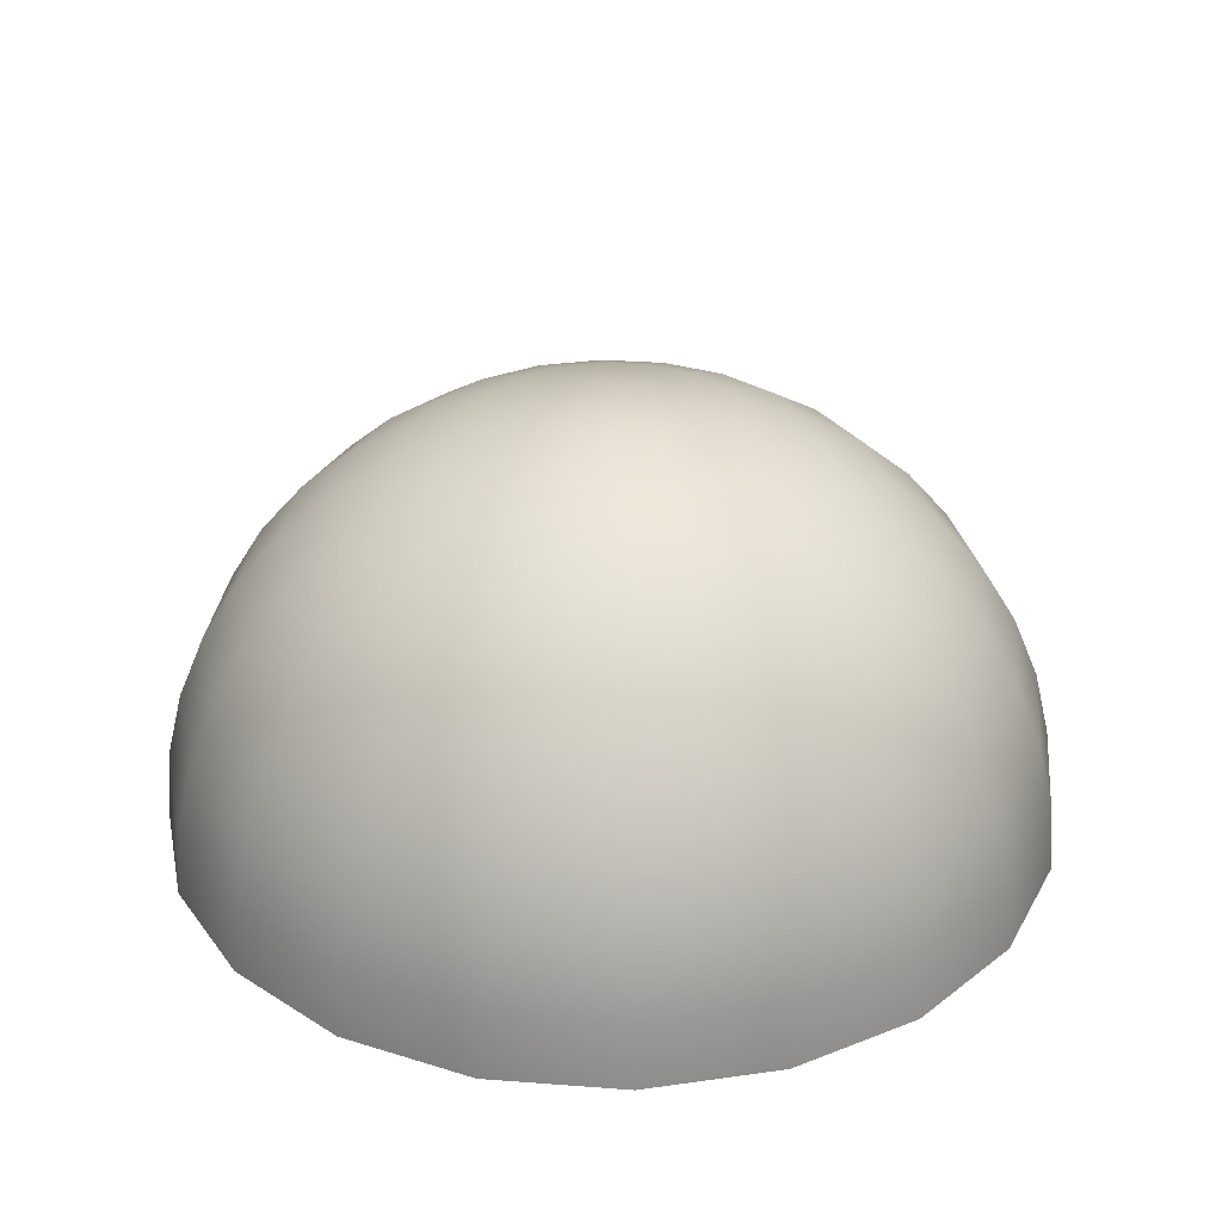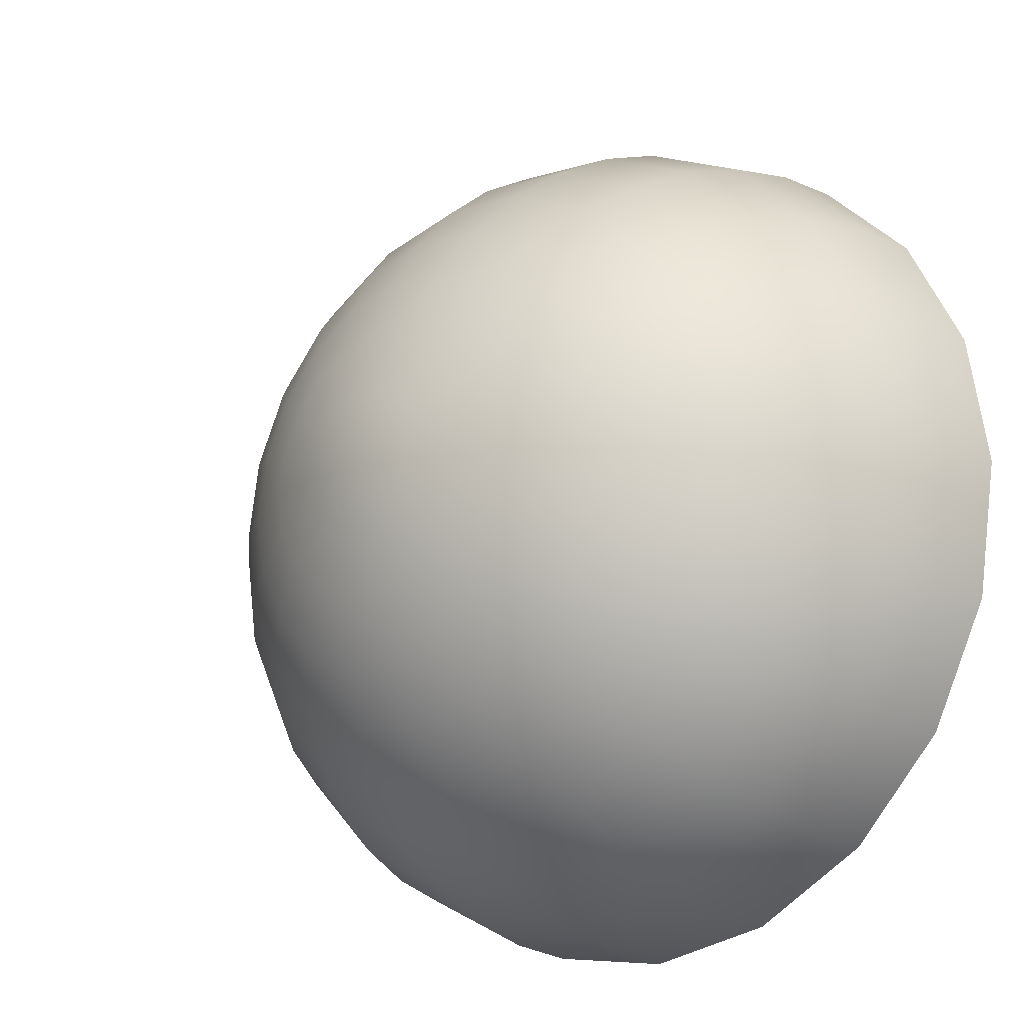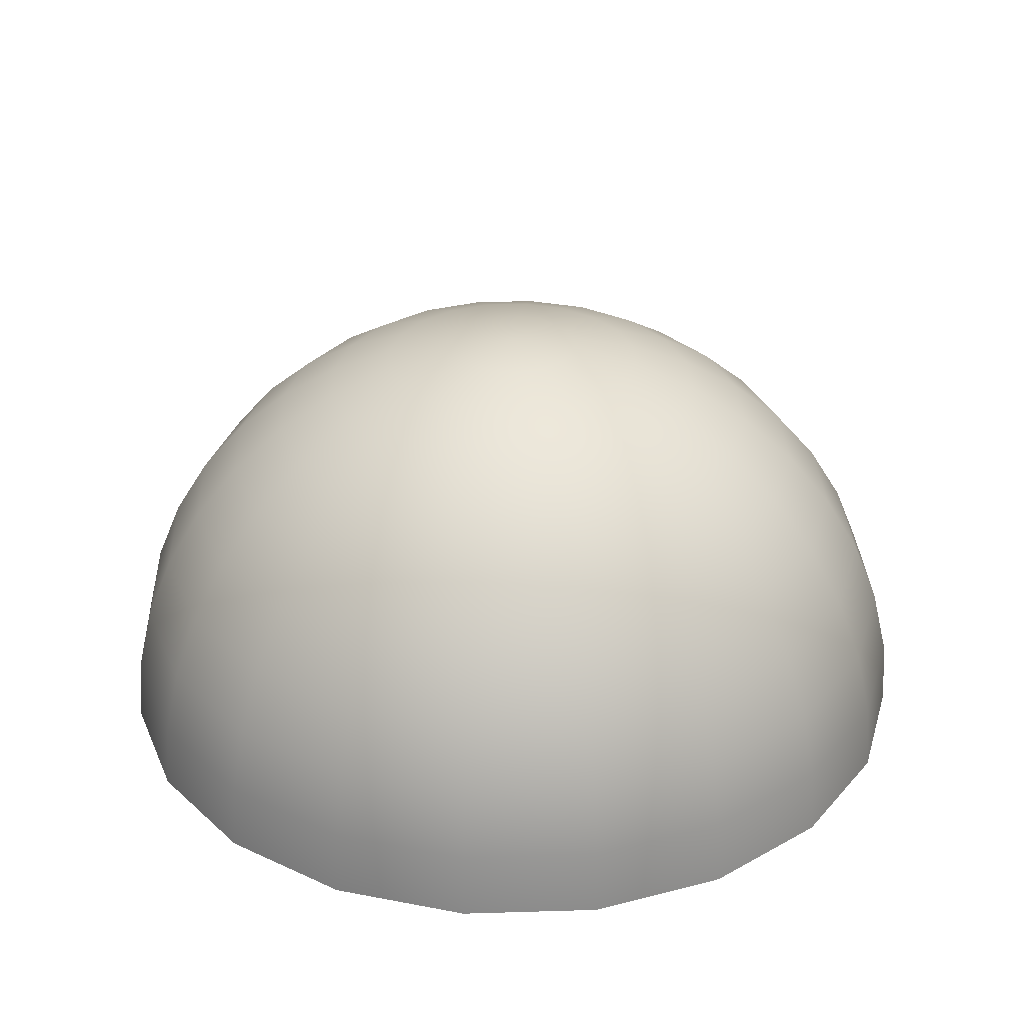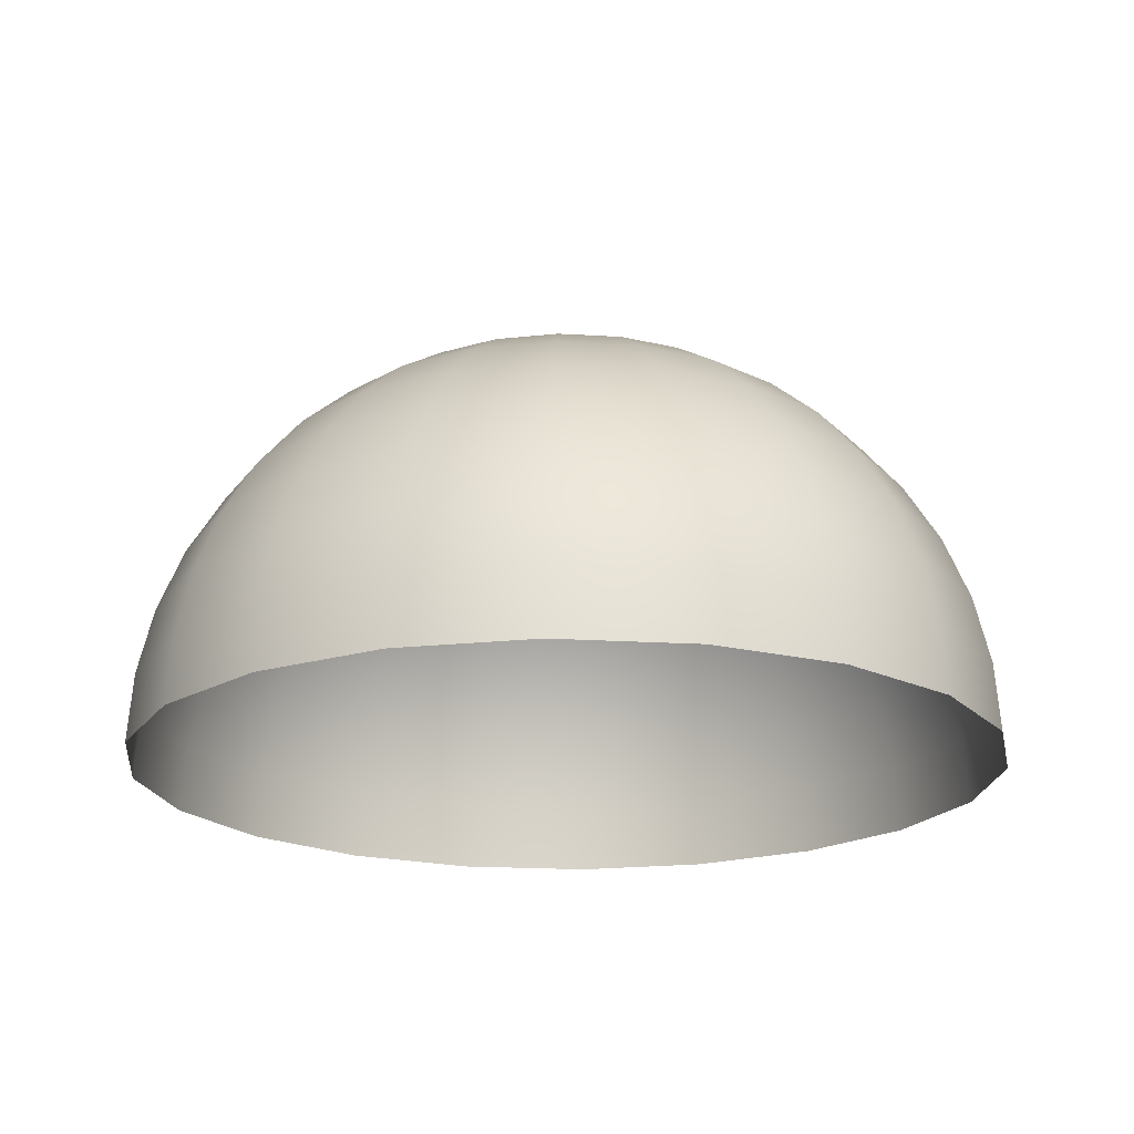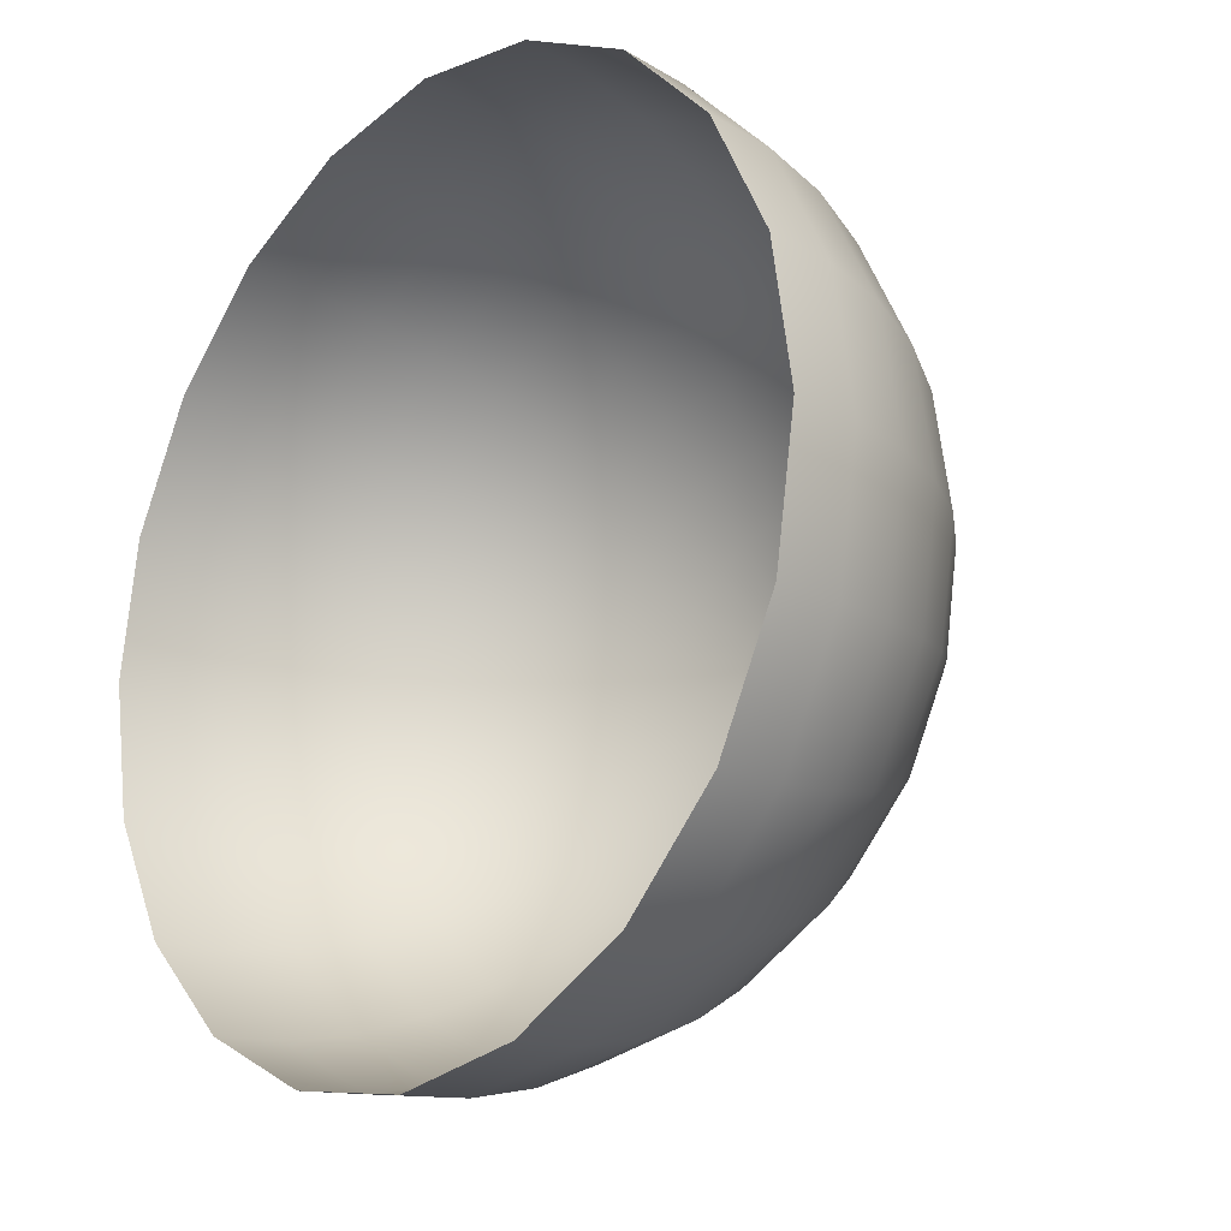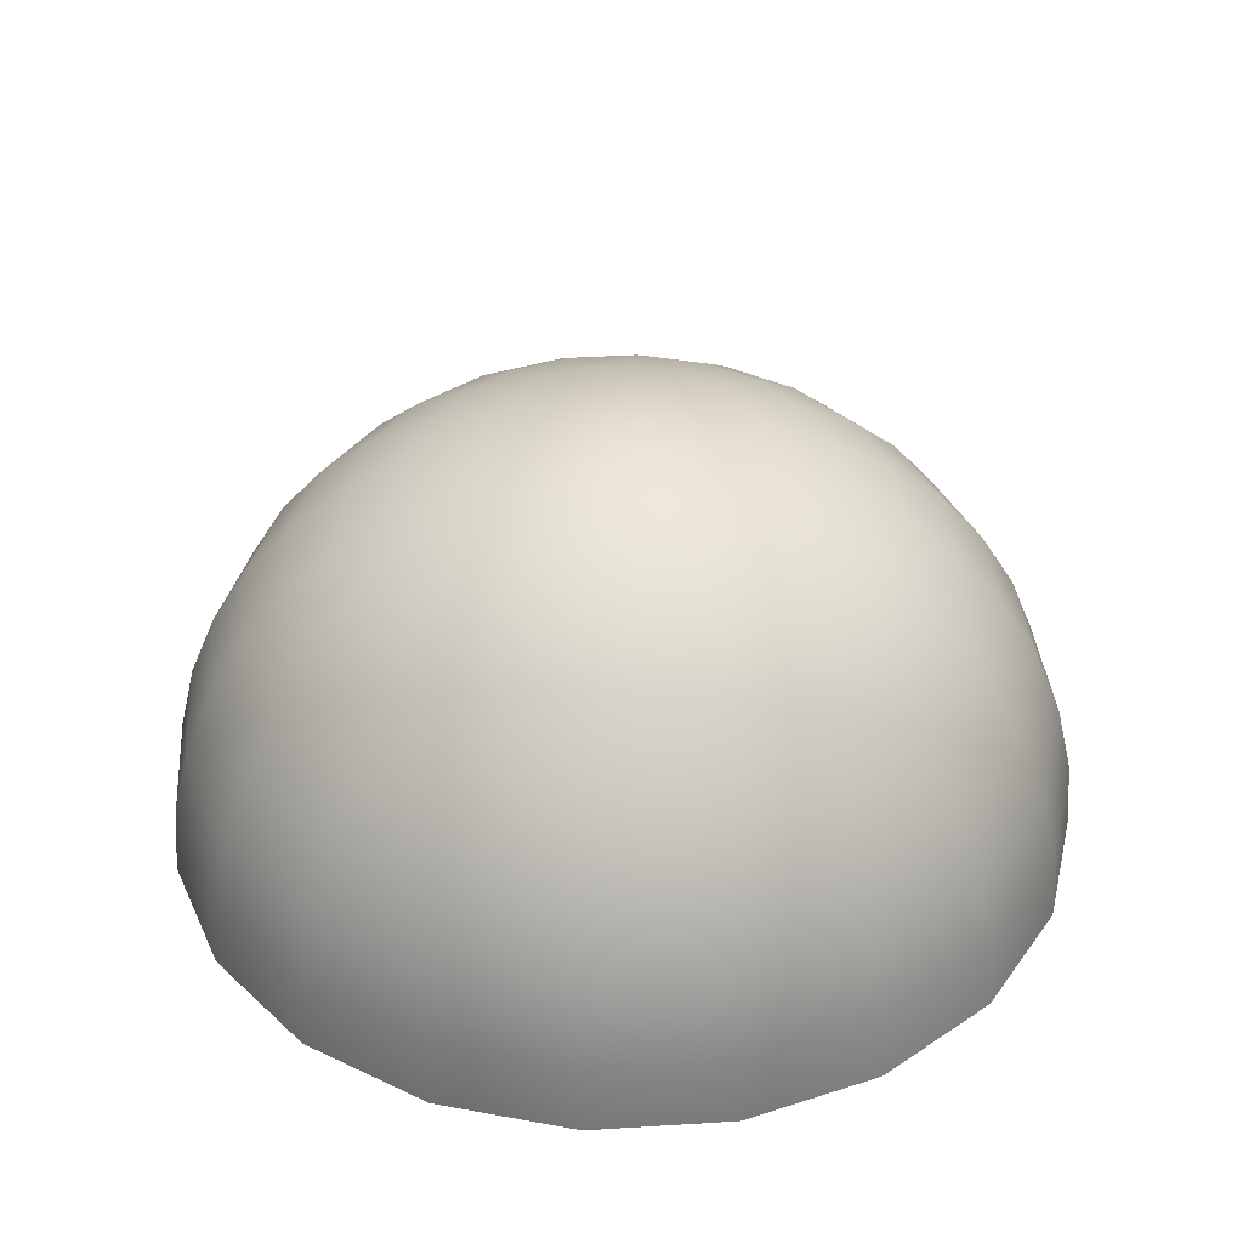
<metadata>
{"format":"obj","ext":"obj","renderer":"f3d","projection":"perspective","resolution":1024,"background":"white","views":[{"elev":30.3,"azim":15.3,"up":"+Y"},{"elev":-19.9,"azim":-136.1,"up":"+Z"},{"elev":30.8,"azim":-65.5,"up":"+Y"},{"elev":-19.6,"azim":-69.5,"up":"+Y"},{"elev":-19.4,"azim":48.5,"up":"+Z"},{"elev":36.9,"azim":166.4,"up":"+Y"}]}
</metadata>
<code>
g eff_cmn_dome_03
v 3.033 -3.033 0
v 2.849 -2.559 -0.9258
v 2.885 -3.033 -0.9374
v 2.996 -2.559 0
v 2.885 -3.033 0.9374
v 2.744 -2.096 -0.8915
v 2.849 -2.559 0.9258
v 2.454 -3.033 1.783
v 2.885 -2.096 0
v 2.57 -1.656 -0.8352
v 2.424 -2.559 1.761
v 1.783 -3.033 2.454
v 2.744 -2.096 0.8915
v 2.703 -1.656 0
v 2.334 -1.25 -0.7583
v 1.761 -2.559 2.424
v 0.9374 -3.033 2.885
v 2.334 -2.096 1.696
v 2.57 -1.656 0.8352
v 2.454 -1.25 0
v 2.04 -0.8882 -0.6628
v 0.9258 -2.559 2.849
v -9.04e-08 -3.033 3.033
v 1.696 -2.096 2.334
v 2.187 -1.656 1.589
v 2.334 -1.25 0.7583
v 2.145 -0.8882 0
v 1.696 -0.5791 -0.551
v -8.929e-08 -2.559 2.996
v -0.9374 -3.033 2.885
v 0.8915 -2.096 2.744
v 1.589 -1.656 2.187
v 1.985 -1.25 1.442
v 2.04 -0.8882 0.6628
v 1.783 -0.5791 0
v 1.31 -0.3304 -0.4256
v -0.9258 -2.559 2.849
v -1.783 -3.033 2.454
v -8.598e-08 -2.096 2.885
v 0.8352 -1.656 2.57
v 1.442 -1.25 1.985
v 1.735 -0.8882 1.261
v 1.696 -0.5791 0.551
v 1.377 -0.3304 0
v 0.8915 -0.1482 -0.2897
v 0.9374 -0.1482 0
v 0.4513 -0.0371 -0.1466
v 1.31 -0.3304 0.4256
v 1.442 -0.5791 1.048
v 1.261 -0.8882 1.735
v 0.7583 -1.25 2.334
v 0.4745 -0.0371 0
v -0 0.0002466 0
v 0.8915 -0.1482 0.2897
v 1.114 -0.3304 0.8094
v 1.048 -0.5791 1.442
v 0.4513 -0.0371 0.1466
v -0 0.0002466 0
v 0.7583 -0.1482 0.551
v -8.055e-08 -1.656 2.703
v 0.6628 -0.8882 2.04
v 0.8094 -0.3304 1.114
v 0.3839 -0.0371 0.2789
v -0 0.0002466 0
v 0.551 -0.1482 0.7583
v 0.551 -0.5791 1.696
v -7.314e-08 -1.25 2.454
v -0.8915 -2.096 2.744
v 0.2789 -0.0371 0.3839
v -0 0.0002466 0
v 0.4256 -0.3304 1.31
v -6.392e-08 -0.8882 2.145
v -0.8352 -1.656 2.57
v -1.761 -2.559 2.424
v -2.454 -3.033 1.783
v -1.696 -2.096 2.334
v -2.424 -2.559 1.761
v -2.885 -3.033 0.9374
v -0.7583 -1.25 2.334
v -5.314e-08 -0.5791 1.783
v -1.589 -1.656 2.187
v -2.849 -2.559 0.9258
v -3.033 -3.033 0
v -2.334 -2.096 1.696
v -0.6628 -0.8882 2.04
v -2.996 -2.559 0
v -2.885 -3.033 -0.9374
v -1.442 -1.25 1.985
v -2.744 -2.096 0.8915
v -2.187 -1.656 1.589
v -2.849 -2.559 -0.9258
v -2.454 -3.033 -1.783
v -2.885 -2.096 0
v -2.57 -1.656 0.8352
v -1.985 -1.25 1.442
v -1.261 -0.8882 1.735
v -2.424 -2.559 -1.761
v -1.783 -3.033 -2.454
v -2.744 -2.096 -0.8915
v -2.703 -1.656 0
v -2.334 -1.25 0.7583
v -1.761 -2.559 -2.424
v -0.9374 -3.033 -2.885
v -2.334 -2.096 -1.696
v -2.57 -1.656 -0.8352
v -0.9258 -2.559 -2.849
v -0 -3.033 -3.033
v -1.696 -2.096 -2.334
v -0 -2.559 -2.996
v 0.9374 -3.033 -2.885
v -1.735 -0.8882 1.261
v -2.454 -1.25 0
v -2.187 -1.656 -1.589
v -0.8915 -2.096 -2.744
v 0.9258 -2.559 -2.849
v 1.783 -3.033 -2.454
v -2.04 -0.8882 0.6628
v -2.334 -1.25 -0.7583
v -1.589 -1.656 -2.187
v -0 -2.096 -2.885
v 1.761 -2.559 -2.424
v 2.454 -3.033 -1.783
v -2.145 -0.8882 0
v -1.985 -1.25 -1.442
v -0.8352 -1.656 -2.57
v 0.8915 -2.096 -2.744
v 2.424 -2.559 -1.761
v 2.885 -3.033 -0.9374
v 2.849 -2.559 -0.9258
v 1.696 -2.096 -2.334
v 2.334 -2.096 -1.696
v 2.744 -2.096 -0.8915
v -0 -1.656 -2.703
v -1.442 -1.25 -1.985
v 0.8352 -1.656 -2.57
v 2.187 -1.656 -1.589
v 2.57 -1.656 -0.8352
v 1.589 -1.656 -2.187
v -0.7583 -1.25 -2.334
v 1.985 -1.25 -1.442
v 2.334 -1.25 -0.7583
v -0 -1.25 -2.454
v 1.442 -1.25 -1.985
v 0.7583 -1.25 -2.334
v 1.735 -0.8882 -1.261
v 2.04 -0.8882 -0.6628
v 1.261 -0.8882 -1.735
v 0.6628 -0.8882 -2.04
v -0 -0.8882 -2.145
v -0.6628 -0.8882 -2.04
v 1.442 -0.5791 -1.048
v 1.696 -0.5791 -0.551
v 1.048 -0.5791 -1.442
v 0.551 -0.5791 -1.696
v -0 -0.5791 -1.783
v 1.114 -0.3304 -0.8094
v 1.31 -0.3304 -0.4256
v 0.8094 -0.3304 -1.114
v 0.4256 -0.3304 -1.31
v 0.7583 -0.1482 -0.551
v 0.8915 -0.1482 -0.2897
v 0.551 -0.1482 -0.7583
v 0.3839 -0.0371 -0.2789
v 0.4513 -0.0371 -0.1466
v -0 0.0002466 0
v 0.2789 -0.0371 -0.3839
v -0 0.0002466 0
v 0.2897 -0.1482 -0.8915
v 0.1466 -0.0371 -0.4513
v -0 0.0002466 0
v -0 -0.0371 -0.4745
v -0 0.0002466 0
v -0 -0.1482 -0.9374
v -0 -0.3304 -1.377
v -0.1466 -0.0371 -0.4513
v -0 0.0002466 0
v -0.2897 -0.1482 -0.8915
v -0.4256 -0.3304 -1.31
v -0.2789 -0.0371 -0.3839
v -0 0.0002466 0
v -0.551 -0.1482 -0.7583
v -0.551 -0.5791 -1.696
v -0.8094 -0.3304 -1.114
v -0.3839 -0.0371 -0.2789
v -0 0.0002466 0
v -1.048 -0.5791 -1.442
v -0.7583 -0.1482 -0.551
v -1.261 -0.8882 -1.735
v -1.114 -0.3304 -0.8094
v -0.4513 -0.0371 -0.1466
v -0 0.0002466 0
v -1.735 -0.8882 -1.261
v -1.442 -0.5791 -1.048
v -0.8915 -0.1482 -0.2897
v -2.04 -0.8882 -0.6628
v -1.696 -0.5791 -0.551
v -1.31 -0.3304 -0.4256
v -0.4745 -0.0371 0
v -0 0.0002466 0
v -1.783 -0.5791 0
v -1.377 -0.3304 0
v -0.9374 -0.1482 0
v -1.696 -0.5791 0.551
v -0.4513 -0.0371 0.1466
v -0 0.0002466 0
v -1.31 -0.3304 0.4256
v -0.8915 -0.1482 0.2897
v -1.442 -0.5791 1.048
v -0.3839 -0.0371 0.2789
v -0 0.0002466 0
v -1.114 -0.3304 0.8094
v -0.7583 -0.1482 0.551
v -1.048 -0.5791 1.442
v -0.2789 -0.0371 0.3839
v -0 0.0002466 0
v -0.8094 -0.3304 1.114
v -0.551 -0.1482 0.7583
v -0.551 -0.5791 1.696
v -0.1466 -0.0371 0.4513
v -0 0.0002466 0
v -0.4256 -0.3304 1.31
v -4.104e-08 -0.3304 1.377
v -0.2897 -0.1482 0.8915
v -2.794e-08 -0.1482 0.9374
v 0.2897 -0.1482 0.8915
v -1.414e-08 -0.0371 0.4745
v -0 0.0002466 0
v 0.1466 -0.0371 0.4513
v -0 0.0002466 0
v -0 0.0002466 0
g eff_cmn_dome_03_0
f 3 2 1
f 2 4 1
f 1 4 5
f 2 6 4
f 4 7 5
f 5 7 8
f 6 9 4
f 4 9 7
f 6 10 9
f 7 11 8
f 8 11 12
f 9 13 7
f 7 13 11
f 10 14 9
f 9 14 13
f 10 15 14
f 11 16 12
f 12 16 17
f 13 18 11
f 11 18 16
f 14 19 13
f 13 19 18
f 15 20 14
f 14 20 19
f 15 21 20
f 16 22 17
f 17 22 23
f 18 24 16
f 16 24 22
f 19 25 18
f 18 25 24
f 20 26 19
f 19 26 25
f 21 27 20
f 20 27 26
f 21 28 27
f 22 29 23
f 23 29 30
f 24 31 22
f 22 31 29
f 25 32 24
f 24 32 31
f 26 33 25
f 25 33 32
f 27 34 26
f 26 34 33
f 28 35 27
f 27 35 34
f 28 36 35
f 29 37 30
f 30 37 38
f 31 39 29
f 29 39 37
f 32 40 31
f 31 40 39
f 33 41 32
f 32 41 40
f 34 42 33
f 33 42 41
f 35 43 34
f 34 43 42
f 36 44 35
f 35 44 43
f 36 45 44
f 45 46 44
f 45 47 46
f 44 48 43
f 44 46 48
f 43 49 42
f 43 48 49
f 42 50 41
f 42 49 50
f 41 51 40
f 41 50 51
f 47 52 46
f 47 53 52
f 46 54 48
f 46 52 54
f 48 55 49
f 48 54 55
f 49 56 50
f 49 55 56
f 52 57 54
f 52 58 57
f 54 59 55
f 54 57 59
f 40 51 60
f 40 60 39
f 50 61 51
f 50 56 61
f 55 62 56
f 55 59 62
f 57 63 59
f 57 64 63
f 59 63 65
f 59 65 62
f 56 62 66
f 56 66 61
f 51 61 67
f 51 67 60
f 39 60 68
f 39 68 37
f 63 69 65
f 63 70 69
f 62 65 71
f 62 71 66
f 61 66 72
f 61 72 67
f 60 67 73
f 60 73 68
f 37 68 74
f 37 74 38
f 38 74 75
f 68 76 74
f 68 73 76
f 74 77 75
f 74 76 77
f 75 77 78
f 67 79 73
f 67 72 79
f 66 80 72
f 66 71 80
f 73 81 76
f 73 79 81
f 77 82 78
f 78 82 83
f 76 84 77
f 76 81 84
f 77 84 82
f 72 85 79
f 72 80 85
f 82 86 83
f 83 86 87
f 79 88 81
f 79 85 88
f 84 89 82
f 82 89 86
f 81 90 84
f 81 88 90
f 84 90 89
f 86 91 87
f 87 91 92
f 89 93 86
f 86 93 91
f 90 94 89
f 89 94 93
f 88 95 90
f 90 95 94
f 85 96 88
f 88 96 95
f 91 97 92
f 92 97 98
f 93 99 91
f 91 99 97
f 94 100 93
f 93 100 99
f 95 101 94
f 94 101 100
f 97 102 98
f 98 102 103
f 99 104 97
f 97 104 102
f 100 105 99
f 99 105 104
f 102 106 103
f 103 106 107
f 104 108 102
f 102 108 106
f 106 109 107
f 107 109 110
f 95 111 101
f 96 111 95
f 101 112 100
f 100 112 105
f 105 113 104
f 104 113 108
f 108 114 106
f 106 114 109
f 109 115 110
f 110 115 116
f 111 117 101
f 101 117 112
f 112 118 105
f 105 118 113
f 113 119 108
f 108 119 114
f 114 120 109
f 109 120 115
f 115 121 116
f 116 121 122
f 117 123 112
f 112 123 118
f 118 124 113
f 113 124 119
f 119 125 114
f 114 125 120
f 120 126 115
f 115 126 121
f 121 127 122
f 122 127 128
f 127 129 128
f 121 130 127
f 126 130 121
f 127 131 129
f 130 131 127
f 131 132 129
f 120 133 126
f 125 133 120
f 119 134 125
f 124 134 119
f 126 135 130
f 133 135 126
f 131 136 132
f 136 137 132
f 130 138 131
f 135 138 130
f 138 136 131
f 125 139 133
f 134 139 125
f 136 140 137
f 140 141 137
f 133 142 135
f 139 142 133
f 138 143 136
f 143 140 136
f 135 144 138
f 142 144 135
f 144 143 138
f 140 145 141
f 145 146 141
f 143 147 140
f 147 145 140
f 144 148 143
f 148 147 143
f 142 149 144
f 149 148 144
f 139 150 142
f 150 149 142
f 145 151 146
f 151 152 146
f 147 153 145
f 153 151 145
f 148 154 147
f 154 153 147
f 149 155 148
f 155 154 148
f 151 156 152
f 156 157 152
f 153 158 151
f 158 156 151
f 154 159 153
f 159 158 153
f 156 160 157
f 160 161 157
f 158 162 156
f 162 160 156
f 160 163 161
f 163 164 161
f 163 165 164
f 166 163 160
f 162 166 160
f 166 167 163
f 168 162 158
f 159 168 158
f 169 166 162
f 168 169 162
f 169 170 166
f 171 169 168
f 171 172 169
f 173 168 159
f 173 171 168
f 174 173 159
f 174 159 154
f 155 174 154
f 175 171 173
f 175 176 171
f 177 173 174
f 177 175 173
f 178 174 155
f 178 177 174
f 179 175 177
f 179 180 175
f 181 179 177
f 181 177 178
f 182 178 155
f 182 155 149
f 150 182 149
f 183 178 182
f 183 181 178
f 184 179 181
f 184 185 179
f 186 182 150
f 186 183 182
f 187 181 183
f 187 184 181
f 188 186 150
f 188 150 139
f 134 188 139
f 189 183 186
f 189 187 183
f 190 184 187
f 190 191 184
f 192 188 134
f 124 192 134
f 193 186 188
f 193 189 186
f 192 193 188
f 194 187 189
f 194 190 187
f 195 192 124
f 118 195 124
f 123 195 118
f 196 193 192
f 195 196 192
f 197 189 193
f 197 194 189
f 196 197 193
f 198 190 194
f 198 199 190
f 123 200 195
f 200 196 195
f 201 197 196
f 200 201 196
f 202 194 197
f 202 198 194
f 201 202 197
f 203 200 123
f 117 203 123
f 204 198 202
f 204 205 198
f 206 201 200
f 203 206 200
f 207 202 201
f 207 204 202
f 206 207 201
f 208 203 117
f 111 208 117
f 209 204 207
f 209 210 204
f 211 206 203
f 208 211 203
f 212 207 206
f 212 209 207
f 211 212 206
f 213 208 111
f 96 213 111
f 214 209 212
f 214 215 209
f 216 211 208
f 213 216 208
f 217 212 211
f 217 214 212
f 216 217 211
f 218 213 96
f 85 218 96
f 80 218 85
f 219 214 217
f 219 220 214
f 221 216 213
f 218 221 213
f 80 222 218
f 222 221 218
f 71 222 80
f 223 217 216
f 223 219 217
f 221 223 216
f 222 224 221
f 224 223 221
f 71 225 222
f 225 224 222
f 65 225 71
f 65 69 225
f 226 219 223
f 224 226 223
f 226 227 219
f 225 228 224
f 69 228 225
f 228 226 224
f 69 229 228
f 228 230 226

</code>
